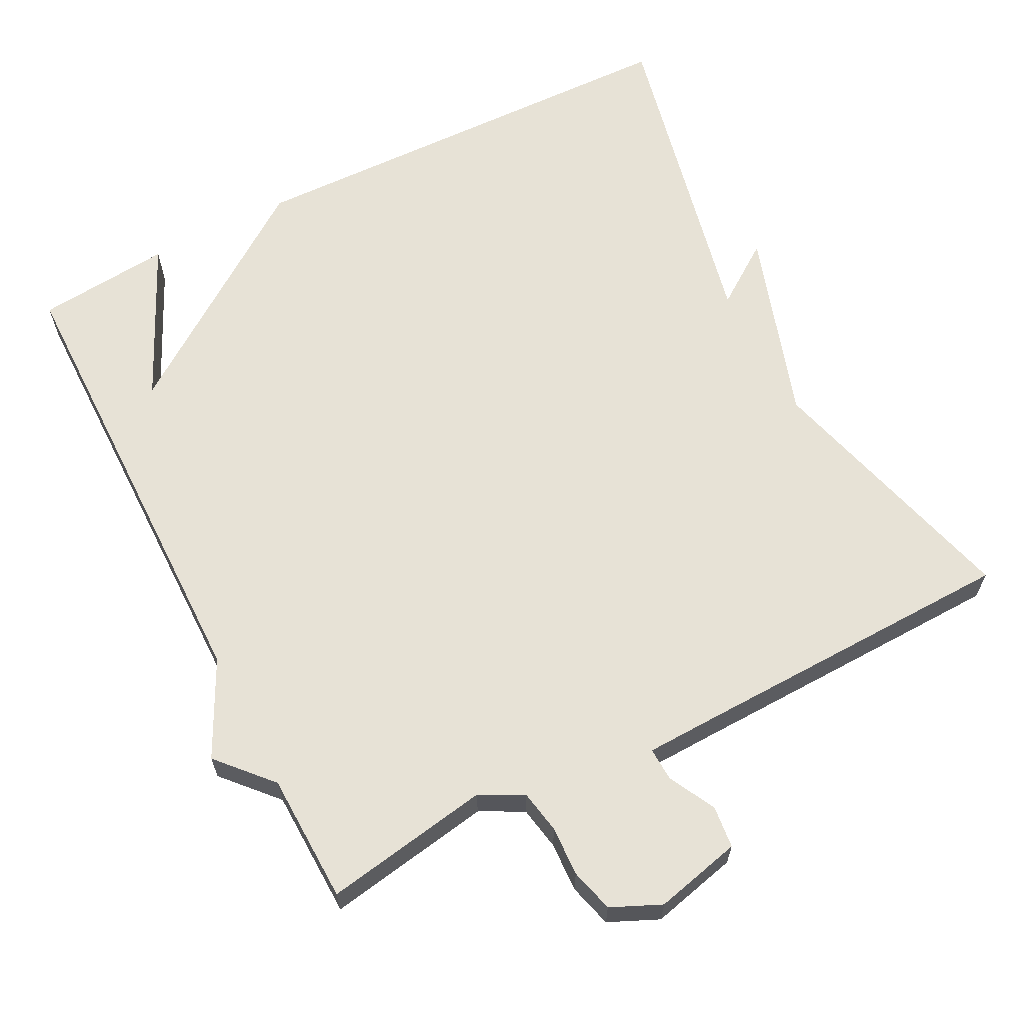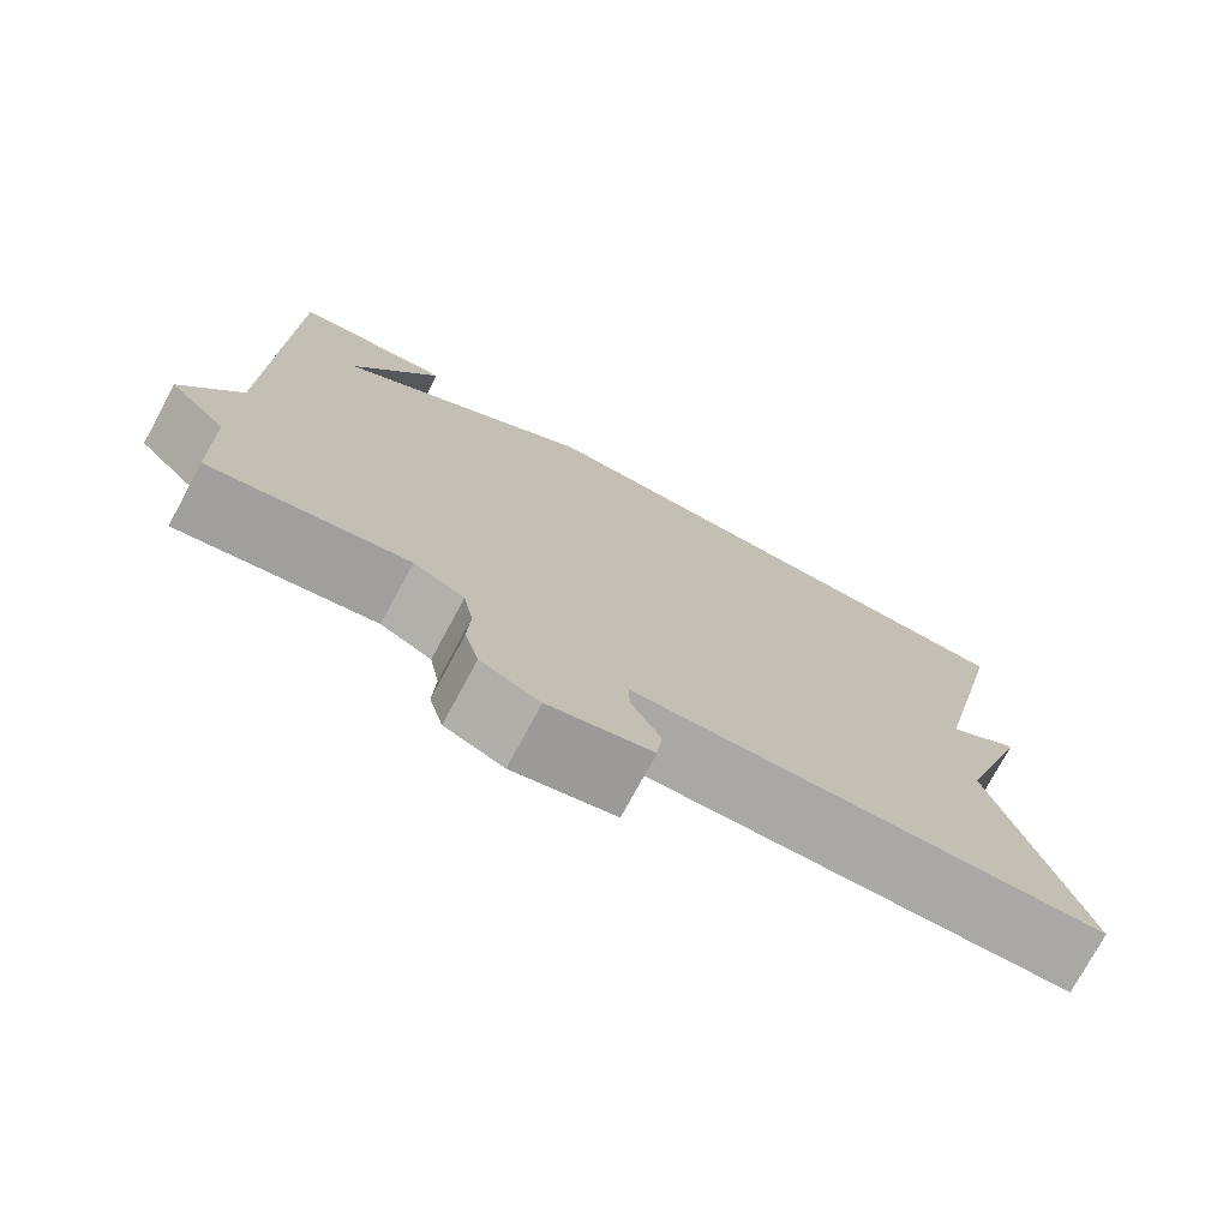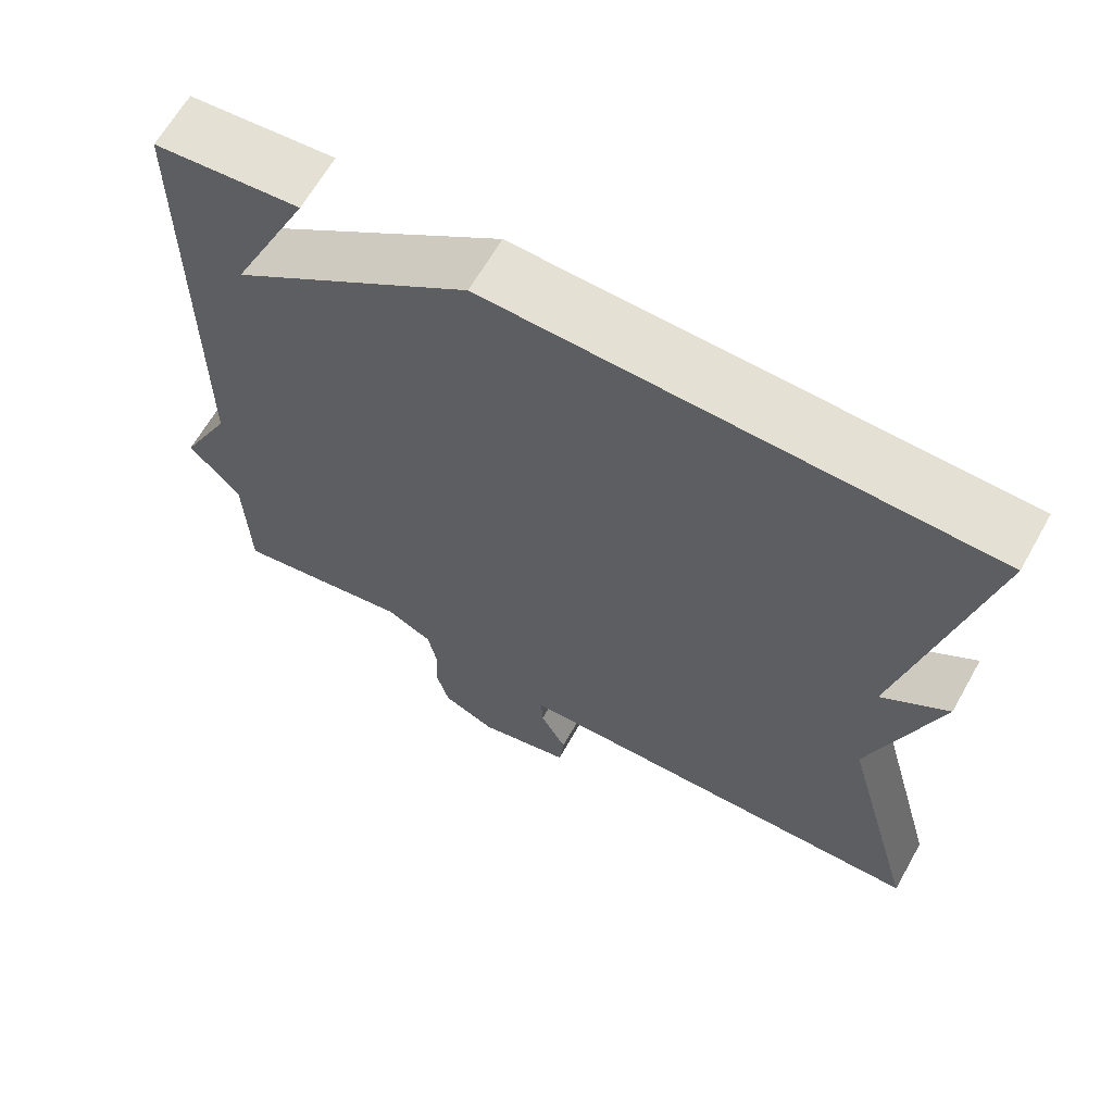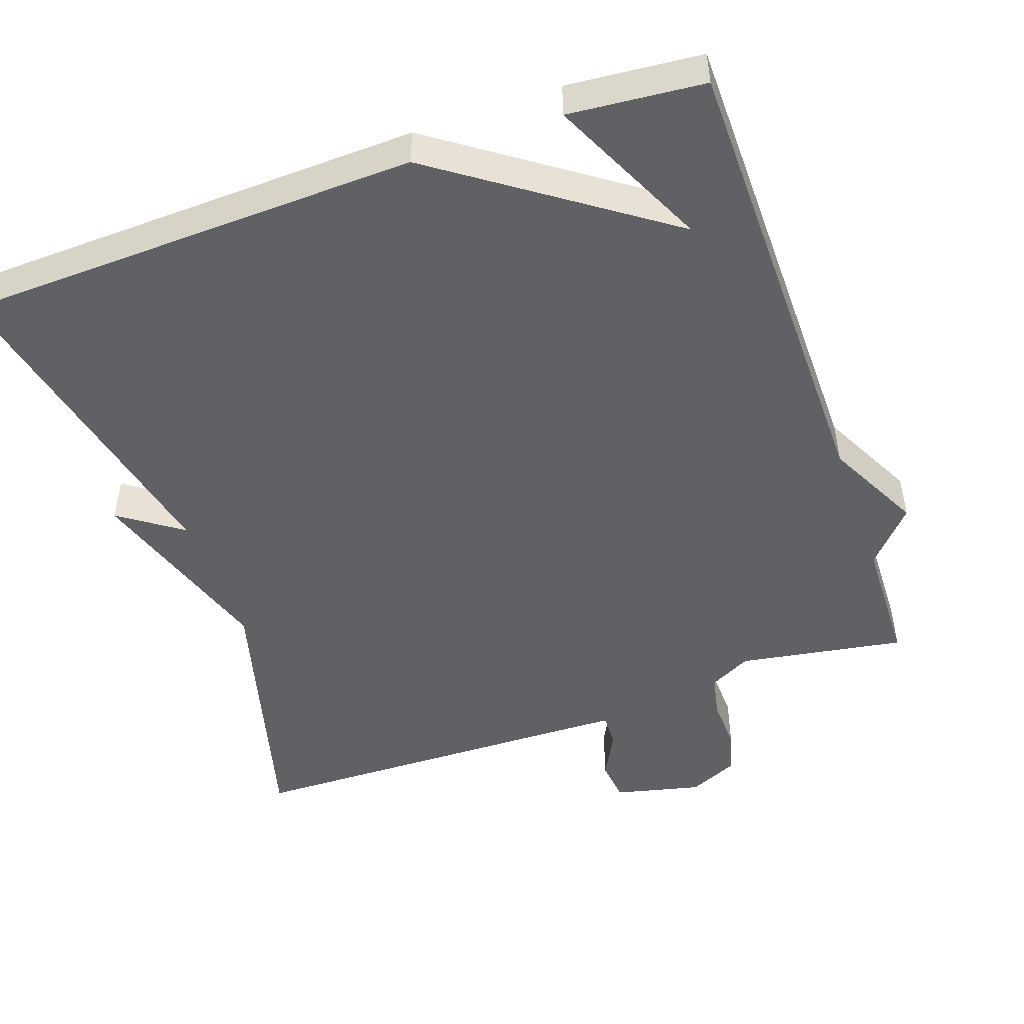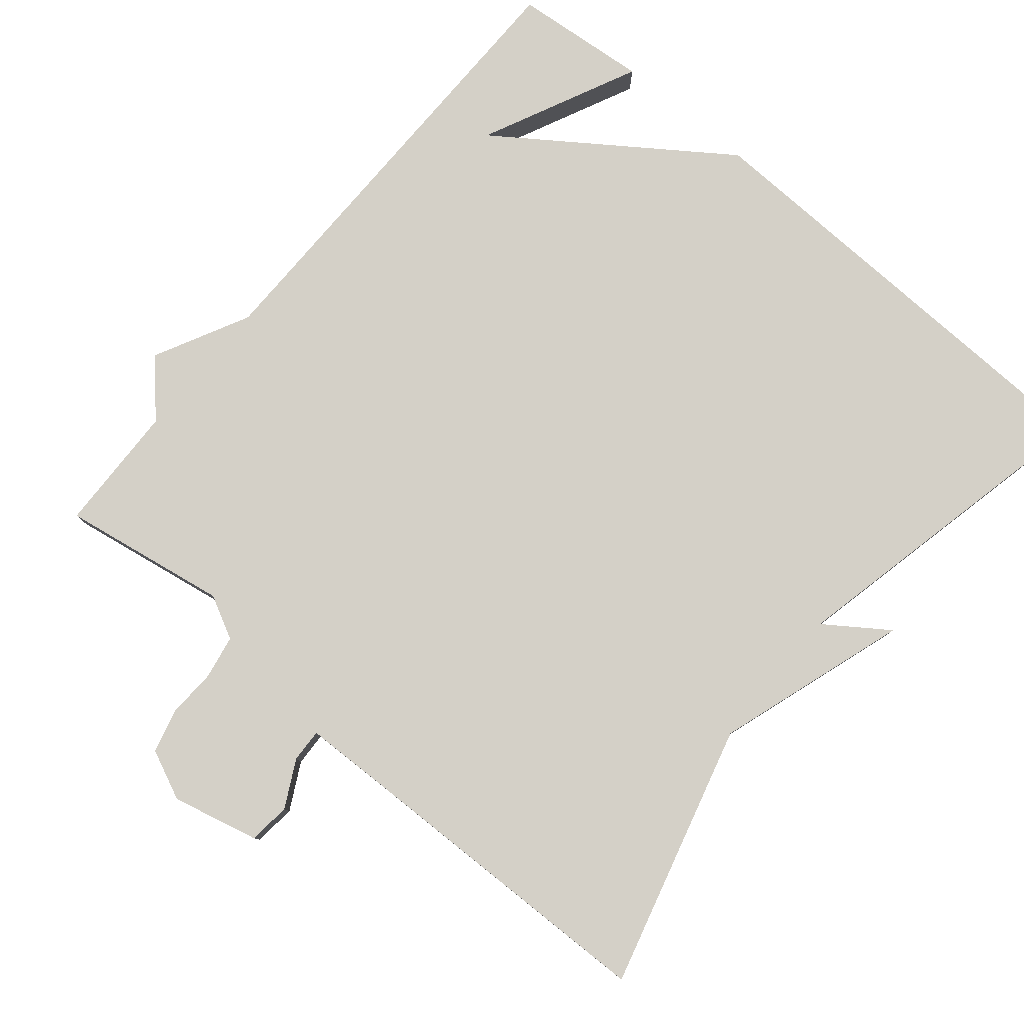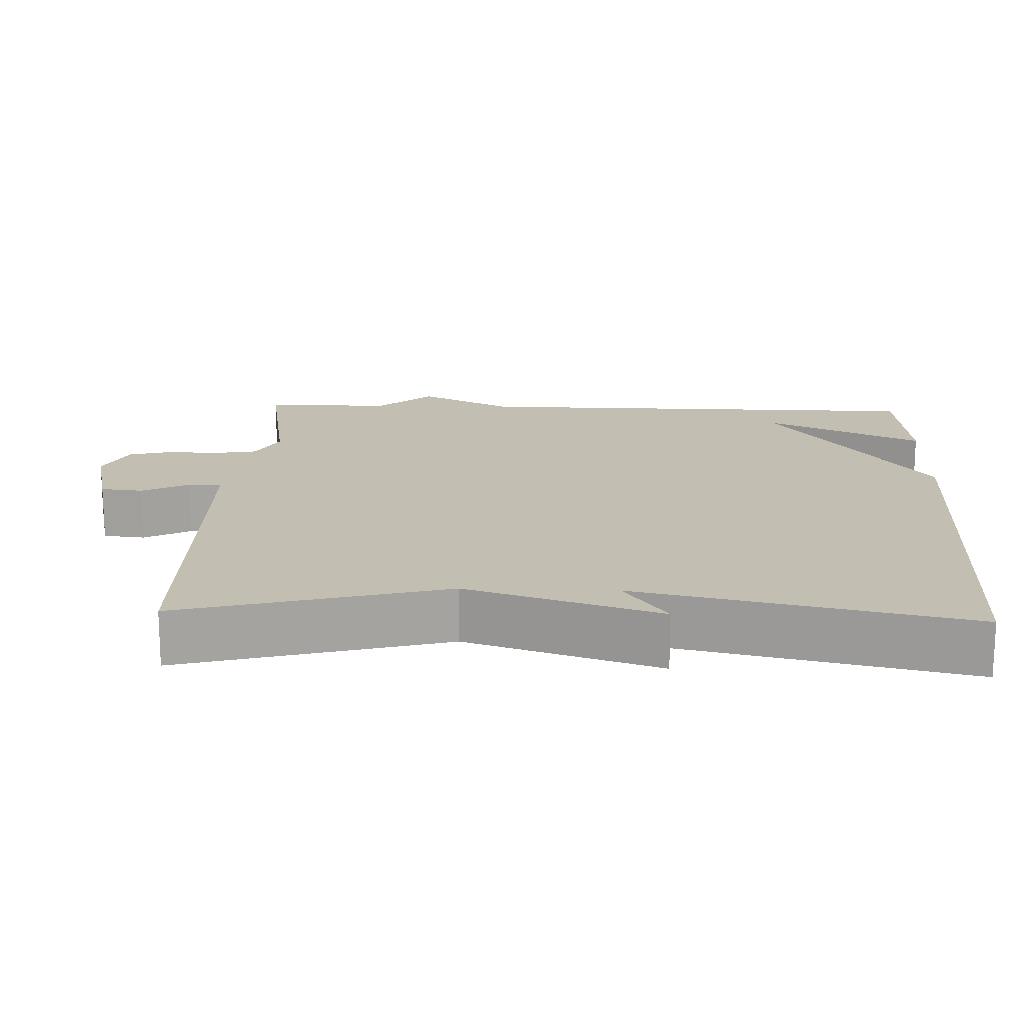
<metadata>
{"format":"obj","ext":"obj","renderer":"f3d","projection":"perspective","resolution":1024,"background":"white","views":[{"elev":63.7,"azim":152.8,"up":"+Y"},{"elev":-75.7,"azim":151.6,"up":"+Z"},{"elev":64.9,"azim":-150.5,"up":"+Z"},{"elev":-49.1,"azim":19.5,"up":"+Y"},{"elev":80.0,"azim":-140.0,"up":"+Y"},{"elev":17.1,"azim":-87.8,"up":"+Y"}]}
</metadata>
<code>
v -0.5 0.07 -0.5
v -0.403 0.07 -0.144
v -0.487 0.07 0.115
v -0.403 0.07 0.056
v -0.5 0.07 0.5
v 0.118 0.07 0.517
v 0.418 0.07 0.305
v 0.318 0.07 0.517
v 0.5 0.07 0.5
v 0.505 0.07 -0.126
v 0.57 0.07 -0.254
v 0.505 0.07 -0.326
v 0.5 0.07 -0.5
v 0.276 0.07 -0.462
v 0.218 0.07 -0.492
v 0.207 0.07 -0.551
v 0.21 0.07 -0.618
v 0.194 0.07 -0.677
v 0.127 0.07 -0.707
v 0.01 0.07 -0.679
v 0.004 0.07 -0.622
v 0.037 0.07 -0.559
v 0.039 0.07 -0.514
v -0.061 0.07 -0.511
v -0.5 0 -0.5
v -0.403 0 -0.144
v -0.487 0 0.115
v -0.403 0 0.056
v -0.5 0 0.5
v 0.118 0 0.517
v 0.418 0 0.305
v 0.318 0 0.517
v 0.5 0 0.5
v 0.505 0 -0.126
v 0.57 0 -0.254
v 0.505 0 -0.326
v 0.5 0 -0.5
v 0.276 0 -0.462
v 0.218 0 -0.492
v 0.207 0 -0.551
v 0.21 0 -0.618
v 0.194 0 -0.677
v 0.127 0 -0.707
v 0.01 0 -0.679
v 0.004 0 -0.622
v 0.037 0 -0.559
v 0.039 0 -0.514
v -0.061 0 -0.511
f 20 21 22
f 19 20 22
f 18 19 22
f 17 18 22
f 16 17 22
f 15 16 22 23
f 14 15 23 24
f 12 13 14
f 24 1 2
f 14 24 2
f 12 14 2
f 11 12 2
f 10 11 2
f 7 8 9
f 4 5 6 7
f 2 3 4
f 2 4 7
f 10 2 7
f 7 9 10
f 46 45 44
f 46 44 43
f 46 43 42
f 46 42 41
f 46 41 40
f 47 46 40 39
f 48 47 39 38
f 38 37 36
f 26 25 48
f 26 48 38
f 26 38 36
f 26 36 35
f 26 35 34
f 33 32 31
f 31 30 29 28
f 28 27 26
f 31 28 26
f 31 26 34
f 34 33 31
f 1 25 26 2
f 2 26 27 3
f 3 27 28 4
f 4 28 29 5
f 5 29 30 6
f 6 30 31 7
f 7 31 32 8
f 8 32 33 9
f 9 33 34 10
f 10 34 35 11
f 11 35 36 12
f 12 36 37 13
f 13 37 38 14
f 14 38 39 15
f 15 39 40 16
f 16 40 41 17
f 17 41 42 18
f 18 42 43 19
f 19 43 44 20
f 20 44 45 21
f 21 45 46 22
f 22 46 47 23
f 23 47 48 24
f 24 48 25 1

</code>
